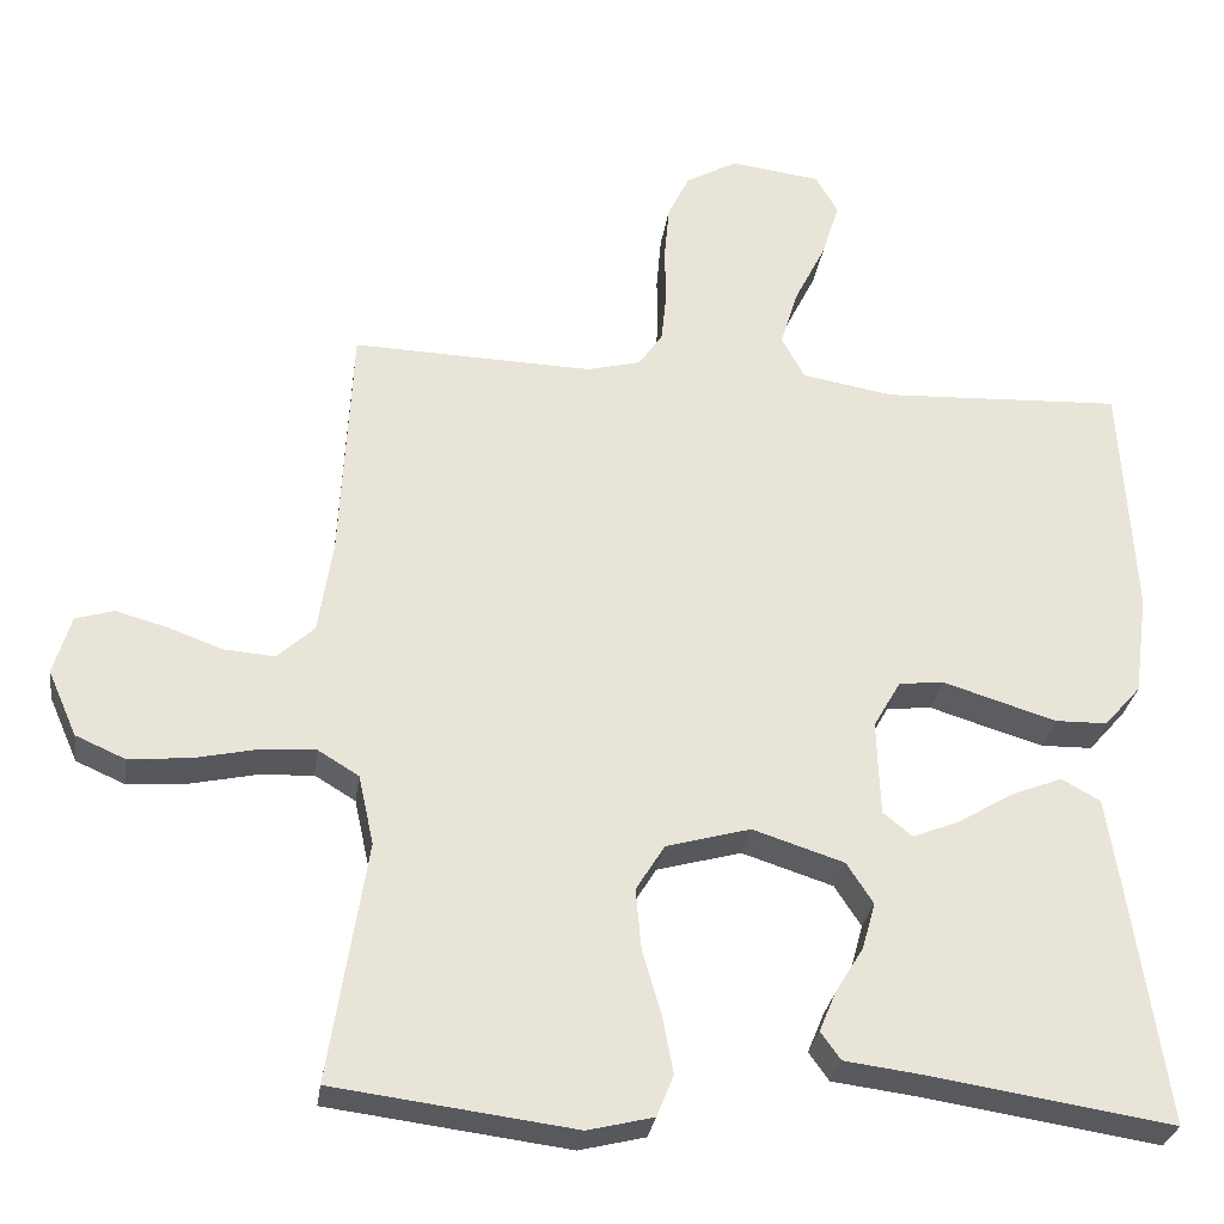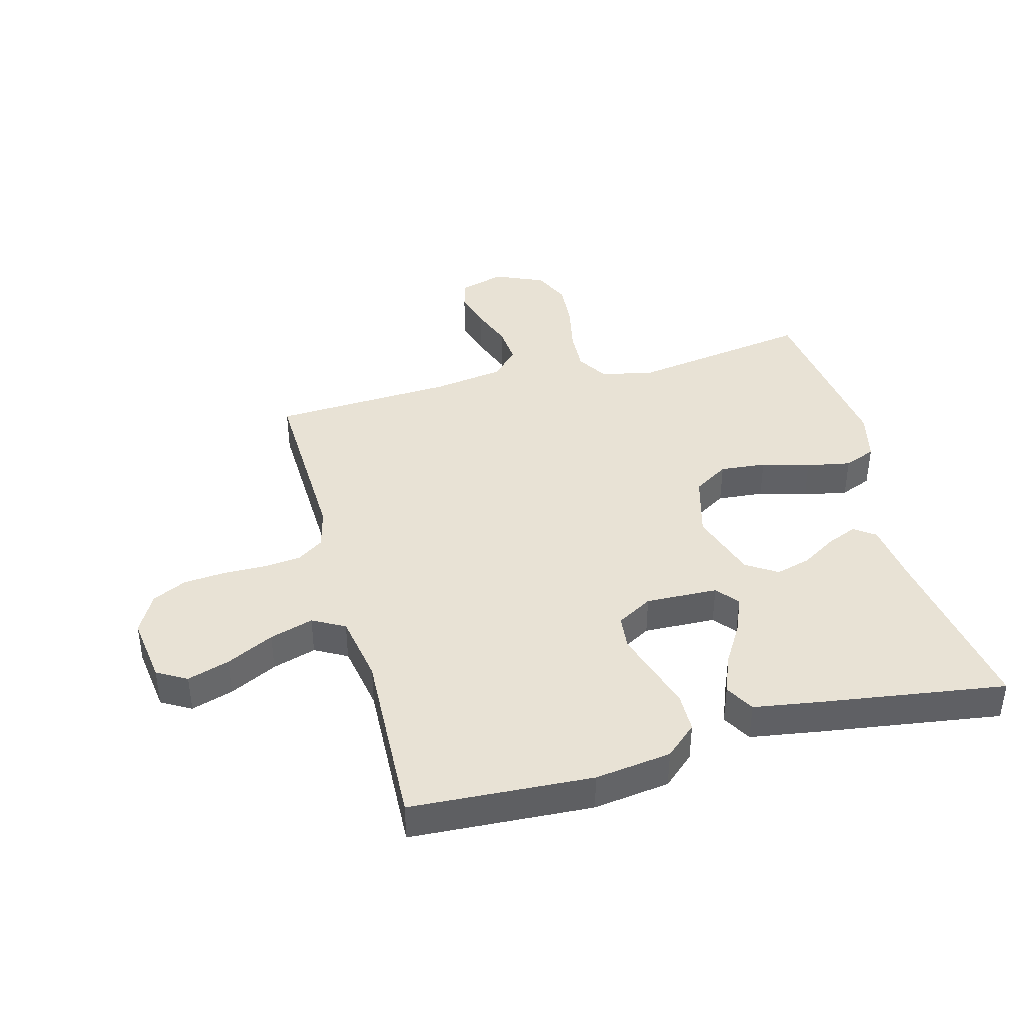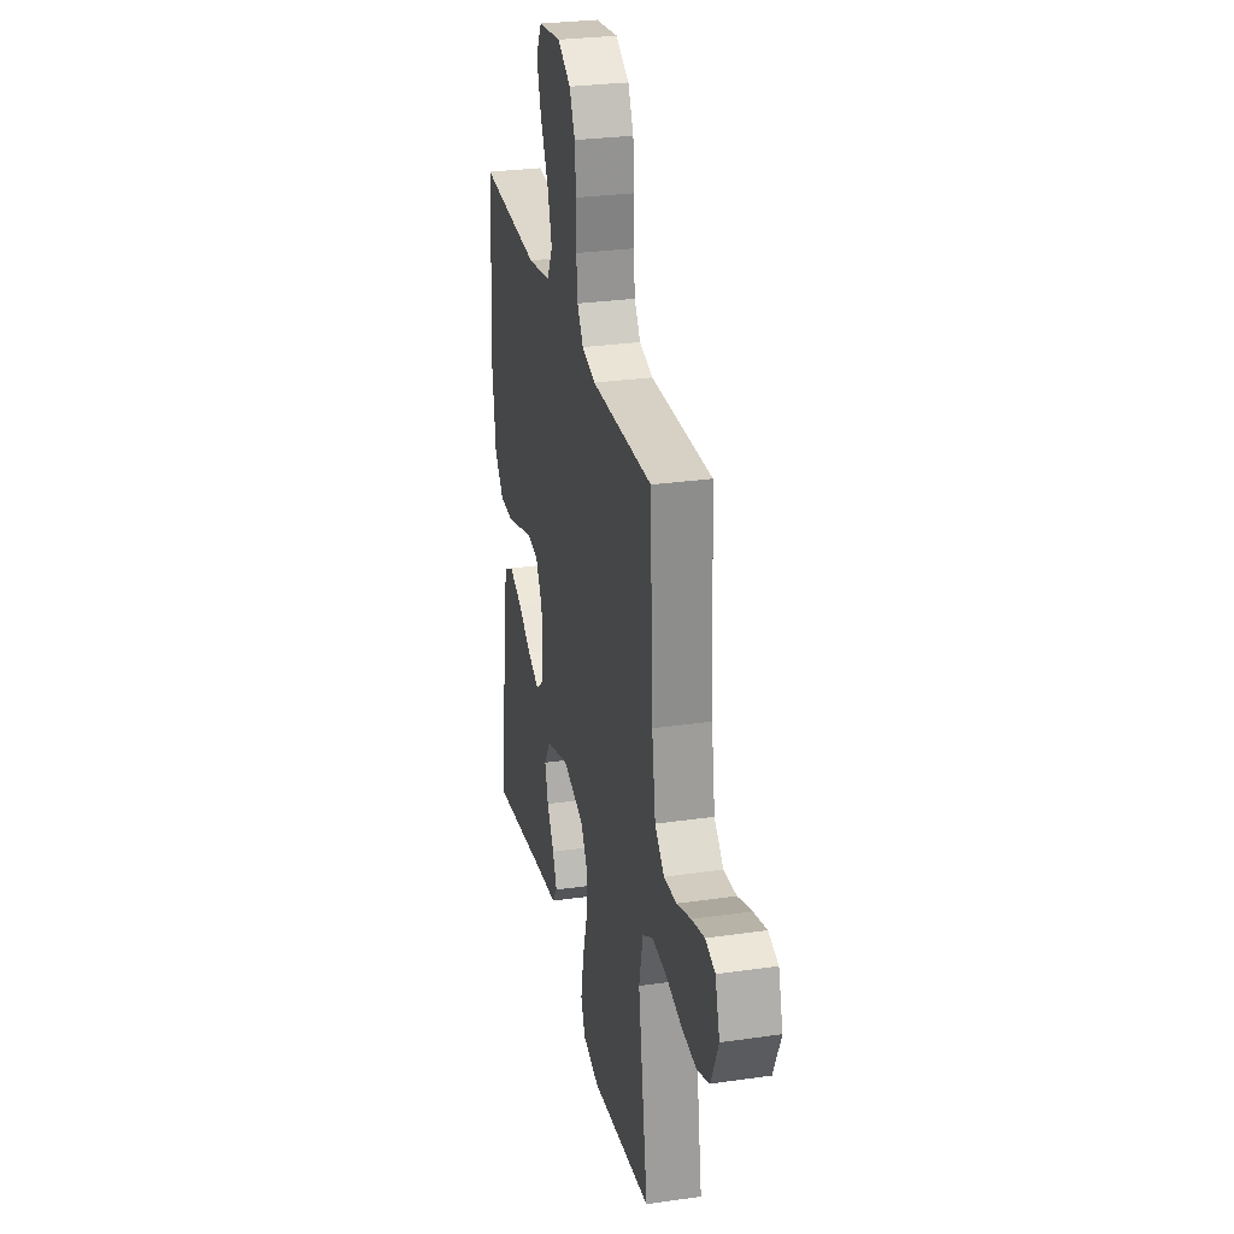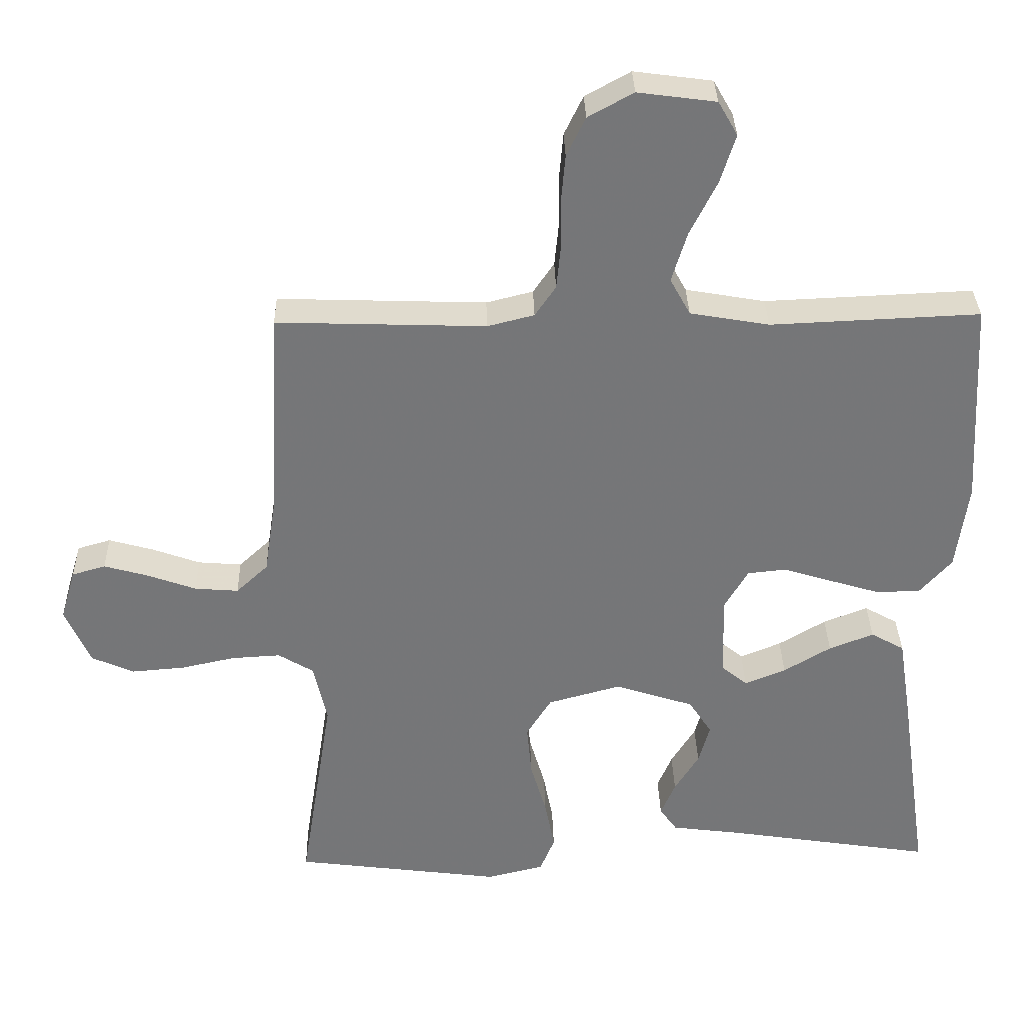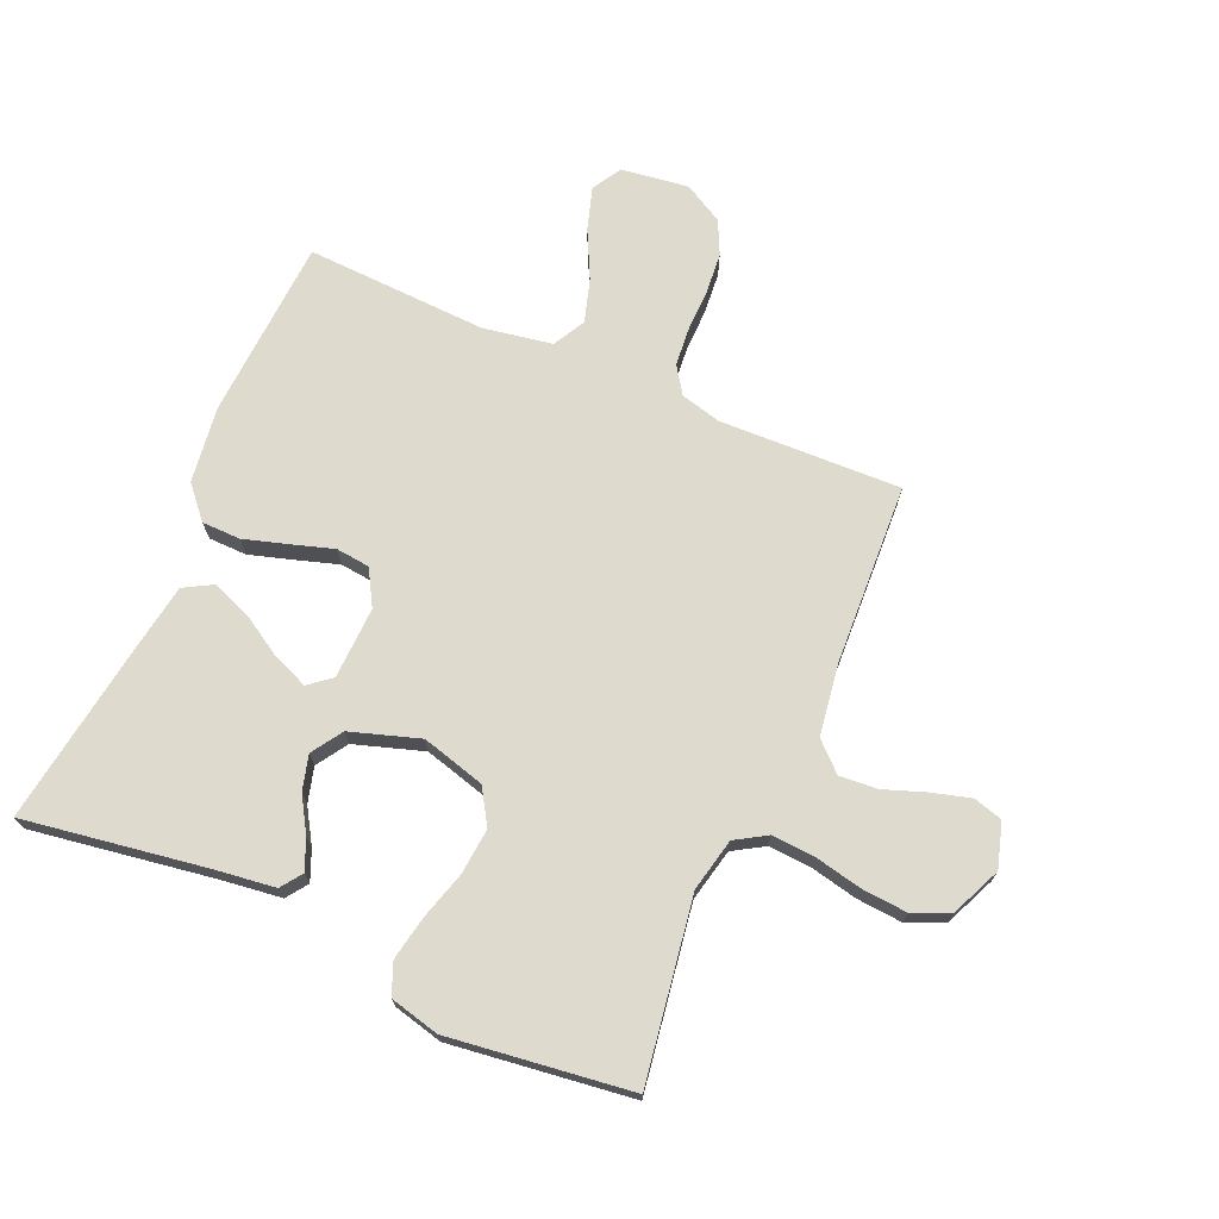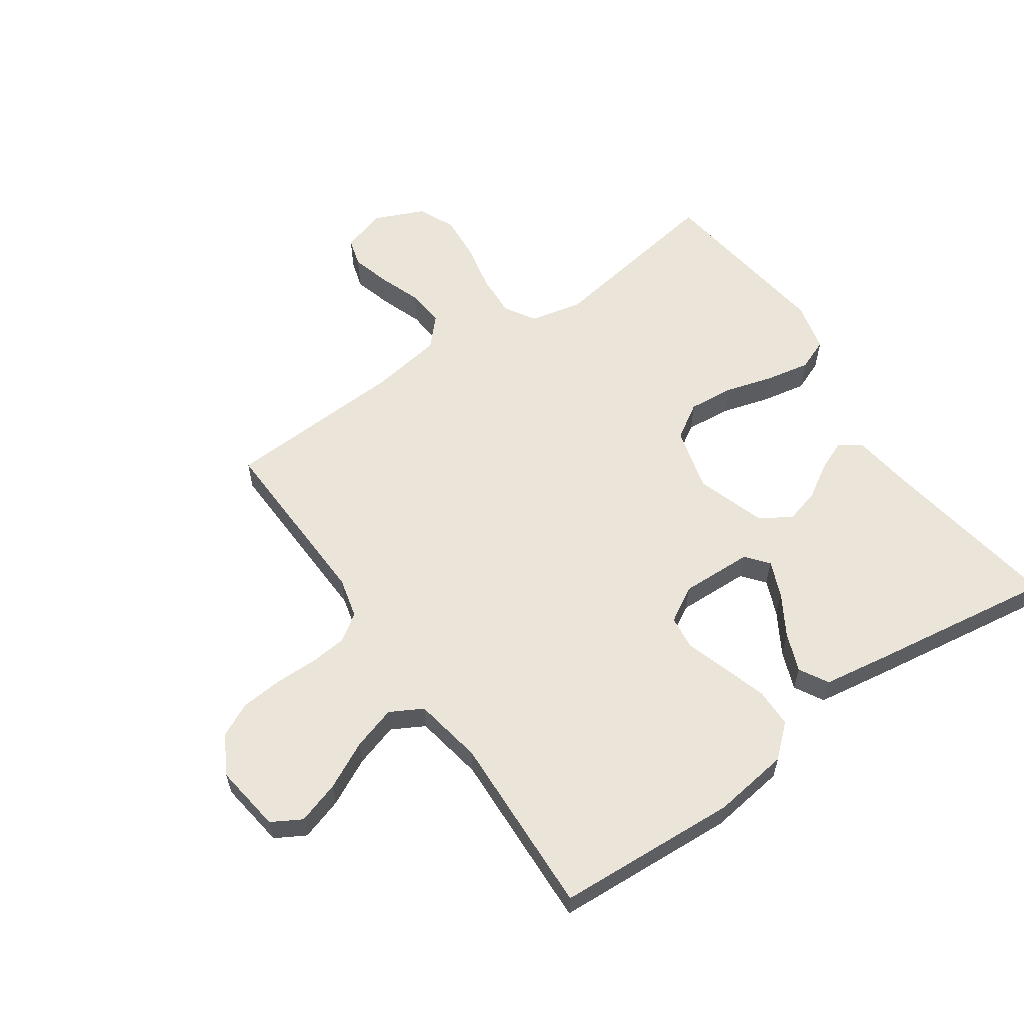
<metadata>
{"format":"obj","ext":"obj","renderer":"f3d","projection":"perspective","resolution":1024,"background":"white","views":[{"elev":-28.9,"azim":-8.0,"up":"+Z"},{"elev":40.8,"azim":75.0,"up":"+Y"},{"elev":28.6,"azim":-102.2,"up":"+Z"},{"elev":33.3,"azim":-1.4,"up":"+Z"},{"elev":71.3,"azim":-156.4,"up":"+Y"},{"elev":59.2,"azim":55.2,"up":"+Y"}]}
</metadata>
<code>
v 0.5 0.07 -0.5
v 0.2 0.07 -0.453
v 0.1 0.07 -0.44
v 0.075 0.07 -0.405
v 0.096 0.07 -0.355
v 0.131 0.07 -0.298
v 0.147 0.07 -0.24
v 0.114 0.07 -0.189
v 0 0.07 -0.152
v -0.105 0.07 -0.181
v -0.141 0.07 -0.239
v -0.134 0.07 -0.315
v -0.111 0.07 -0.394
v -0.097 0.07 -0.467
v -0.118 0.07 -0.519
v -0.2 0.07 -0.539
v -0.5 0.07 -0.5
v -0.453 0.07 -0.2
v -0.472 0.07 -0.113
v -0.523 0.07 -0.082
v -0.593 0.07 -0.086
v -0.672 0.07 -0.103
v -0.748 0.07 -0.109
v -0.809 0.07 -0.082
v -0.845 0.07 0
v -0.823 0.07 0.074
v -0.775 0.07 0.088
v -0.711 0.07 0.07
v -0.642 0.07 0.045
v -0.579 0.07 0.04
v -0.533 0.07 0.083
v -0.515 0.07 0.2
v -0.5 0.07 0.5
v -0.2 0.07 0.49
v -0.133 0.07 0.507
v -0.103 0.07 0.551
v -0.097 0.07 0.613
v -0.098 0.07 0.683
v -0.092 0.07 0.752
v -0.065 0.07 0.808
v 0 0.07 0.844
v 0.112 0.07 0.829
v 0.14 0.07 0.78
v 0.118 0.07 0.71
v 0.079 0.07 0.632
v 0.057 0.07 0.56
v 0.086 0.07 0.507
v 0.2 0.07 0.487
v 0.5 0.07 0.5
v 0.517 0.07 0.2
v 0.5 0.07 0.074
v 0.454 0.07 0.022
v 0.39 0.07 0.021
v 0.318 0.07 0.043
v 0.248 0.07 0.065
v 0.192 0.07 0.059
v 0.158 0.07 0
v 0.162 0.07 -0.119
v 0.199 0.07 -0.149
v 0.258 0.07 -0.125
v 0.326 0.07 -0.084
v 0.39 0.07 -0.059
v 0.438 0.07 -0.086
v 0.456 0.07 -0.2
v 0.5 0 -0.5
v 0.2 0 -0.453
v 0.1 0 -0.44
v 0.075 0 -0.405
v 0.096 0 -0.355
v 0.131 0 -0.298
v 0.147 0 -0.24
v 0.114 0 -0.189
v 0 0 -0.152
v -0.105 0 -0.181
v -0.141 0 -0.239
v -0.134 0 -0.315
v -0.111 0 -0.394
v -0.097 0 -0.467
v -0.118 0 -0.519
v -0.2 0 -0.539
v -0.5 0 -0.5
v -0.453 0 -0.2
v -0.472 0 -0.113
v -0.523 0 -0.082
v -0.593 0 -0.086
v -0.672 0 -0.103
v -0.748 0 -0.109
v -0.809 0 -0.082
v -0.845 0 0
v -0.823 0 0.074
v -0.775 0 0.088
v -0.711 0 0.07
v -0.642 0 0.045
v -0.579 0 0.04
v -0.533 0 0.083
v -0.515 0 0.2
v -0.5 0 0.5
v -0.2 0 0.49
v -0.133 0 0.507
v -0.103 0 0.551
v -0.097 0 0.613
v -0.098 0 0.683
v -0.092 0 0.752
v -0.065 0 0.808
v 0 0 0.844
v 0.112 0 0.829
v 0.14 0 0.78
v 0.118 0 0.71
v 0.079 0 0.632
v 0.057 0 0.56
v 0.086 0 0.507
v 0.2 0 0.487
v 0.5 0 0.5
v 0.517 0 0.2
v 0.5 0 0.074
v 0.454 0 0.022
v 0.39 0 0.021
v 0.318 0 0.043
v 0.248 0 0.065
v 0.192 0 0.059
v 0.158 0 0
v 0.162 0 -0.119
v 0.199 0 -0.149
v 0.258 0 -0.125
v 0.326 0 -0.084
v 0.39 0 -0.059
v 0.438 0 -0.086
v 0.456 0 -0.2
f 63 64 1 2
f 60 61 62 63
f 59 60 63 2
f 58 59 2
f 52 53 54 55
f 50 51 52 55
f 48 49 50 55
f 47 48 55 56
f 46 47 56 57
f 42 43 44 45
f 42 45 46
f 41 42 46
f 37 38 39 40
f 36 37 40 41
f 32 33 34
f 31 32 34 35
f 26 27 28 29
f 24 25 26 29
f 24 29 30
f 21 22 23 24
f 20 21 24 30
f 19 20 30 31
f 15 16 17 18
f 15 18 19
f 12 13 14 15
f 11 12 15 19
f 10 11 19 31
f 3 4 5 6
f 3 6 7
f 2 3 7
f 58 2 7
f 57 58 7 8
f 36 41 46 57
f 35 36 57 8
f 9 10 31 35
f 8 9 35
f 66 65 128 127
f 127 126 125 124
f 66 127 124 123
f 66 123 122
f 119 118 117 116
f 119 116 115 114
f 119 114 113 112
f 120 119 112 111
f 121 120 111 110
f 109 108 107 106
f 110 109 106
f 110 106 105
f 104 103 102 101
f 105 104 101 100
f 98 97 96
f 99 98 96 95
f 93 92 91 90
f 93 90 89 88
f 94 93 88
f 88 87 86 85
f 94 88 85 84
f 95 94 84 83
f 82 81 80 79
f 83 82 79
f 79 78 77 76
f 83 79 76 75
f 95 83 75 74
f 70 69 68 67
f 71 70 67
f 71 67 66
f 71 66 122
f 72 71 122 121
f 121 110 105 100
f 72 121 100 99
f 99 95 74 73
f 99 73 72
f 1 65 66 2
f 2 66 67 3
f 3 67 68 4
f 4 68 69 5
f 5 69 70 6
f 6 70 71 7
f 7 71 72 8
f 8 72 73 9
f 9 73 74 10
f 10 74 75 11
f 11 75 76 12
f 12 76 77 13
f 13 77 78 14
f 14 78 79 15
f 15 79 80 16
f 16 80 81 17
f 17 81 82 18
f 18 82 83 19
f 19 83 84 20
f 20 84 85 21
f 21 85 86 22
f 22 86 87 23
f 23 87 88 24
f 24 88 89 25
f 25 89 90 26
f 26 90 91 27
f 27 91 92 28
f 28 92 93 29
f 29 93 94 30
f 30 94 95 31
f 31 95 96 32
f 32 96 97 33
f 33 97 98 34
f 34 98 99 35
f 35 99 100 36
f 36 100 101 37
f 37 101 102 38
f 38 102 103 39
f 39 103 104 40
f 40 104 105 41
f 41 105 106 42
f 42 106 107 43
f 43 107 108 44
f 44 108 109 45
f 45 109 110 46
f 46 110 111 47
f 47 111 112 48
f 48 112 113 49
f 49 113 114 50
f 50 114 115 51
f 51 115 116 52
f 52 116 117 53
f 53 117 118 54
f 54 118 119 55
f 55 119 120 56
f 56 120 121 57
f 57 121 122 58
f 58 122 123 59
f 59 123 124 60
f 60 124 125 61
f 61 125 126 62
f 62 126 127 63
f 63 127 128 64
f 64 128 65 1

</code>
